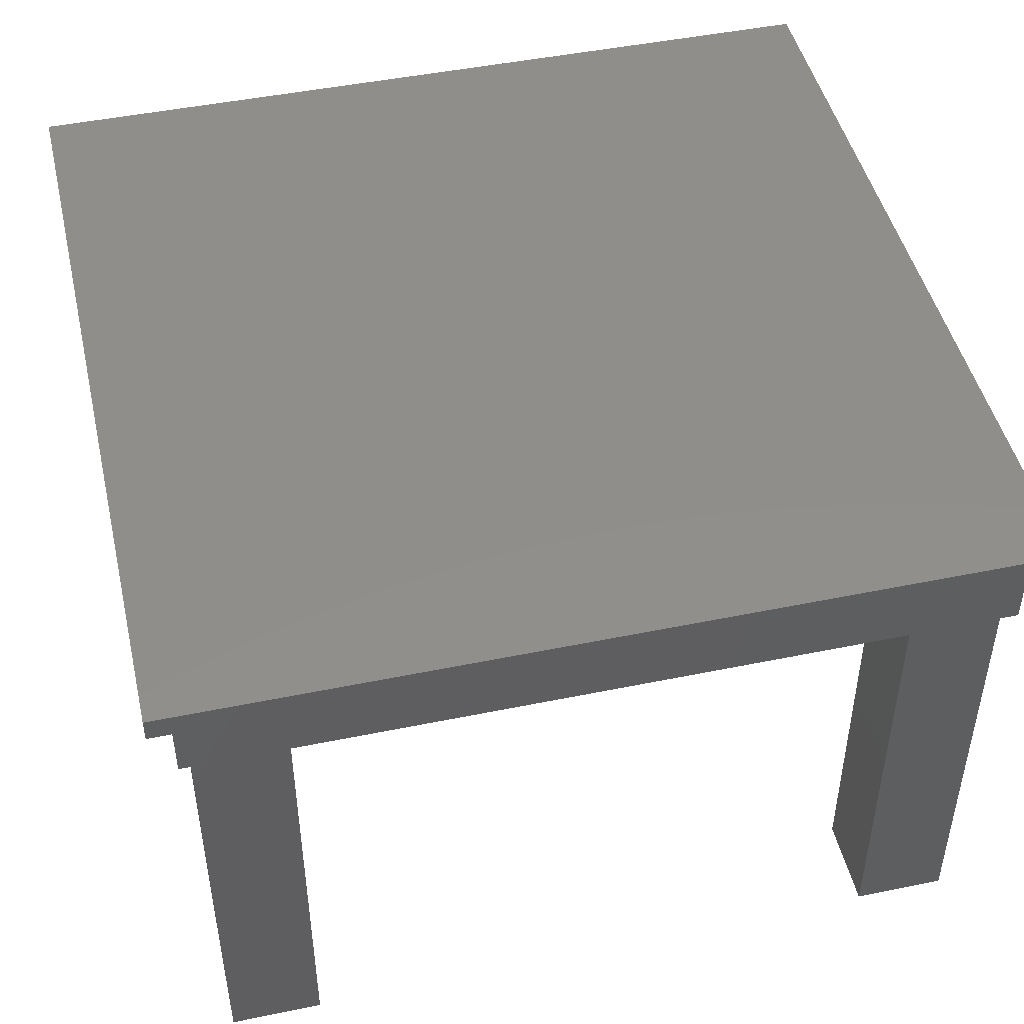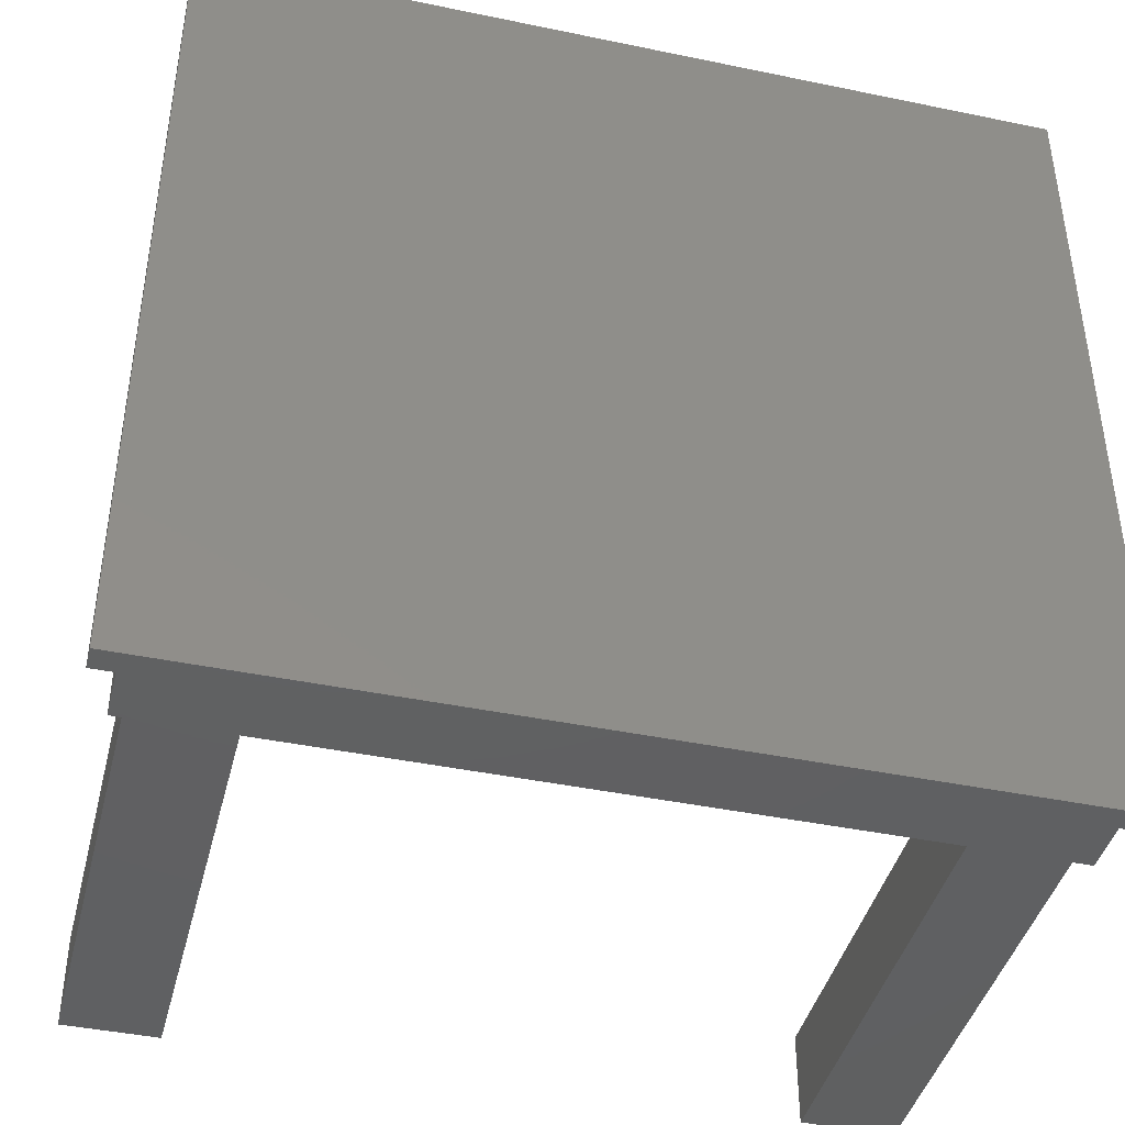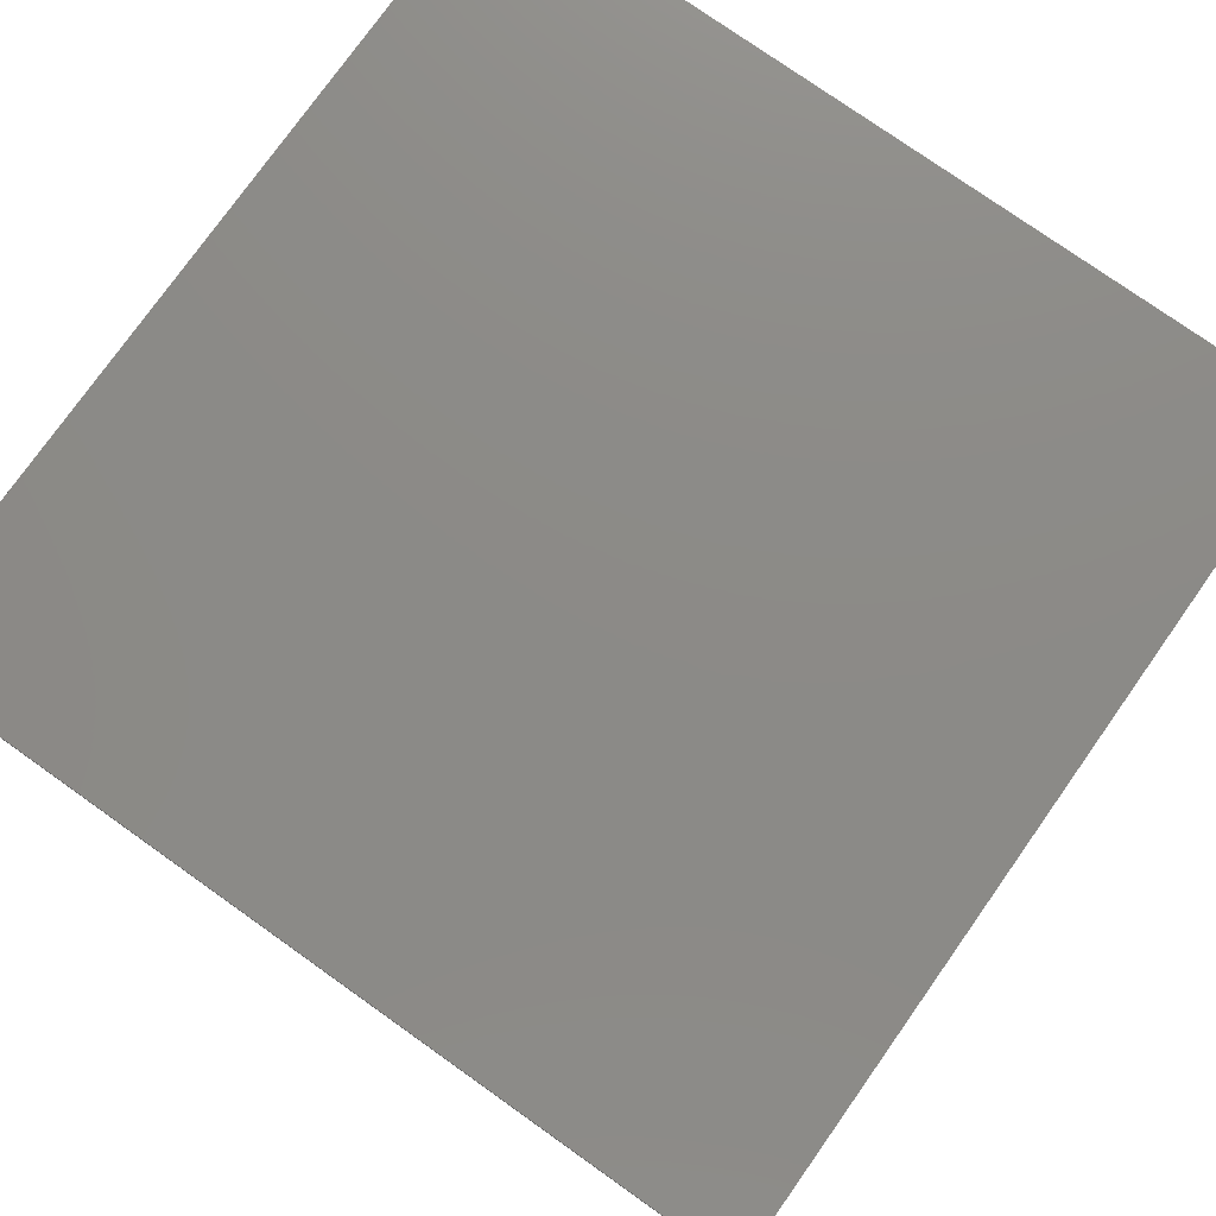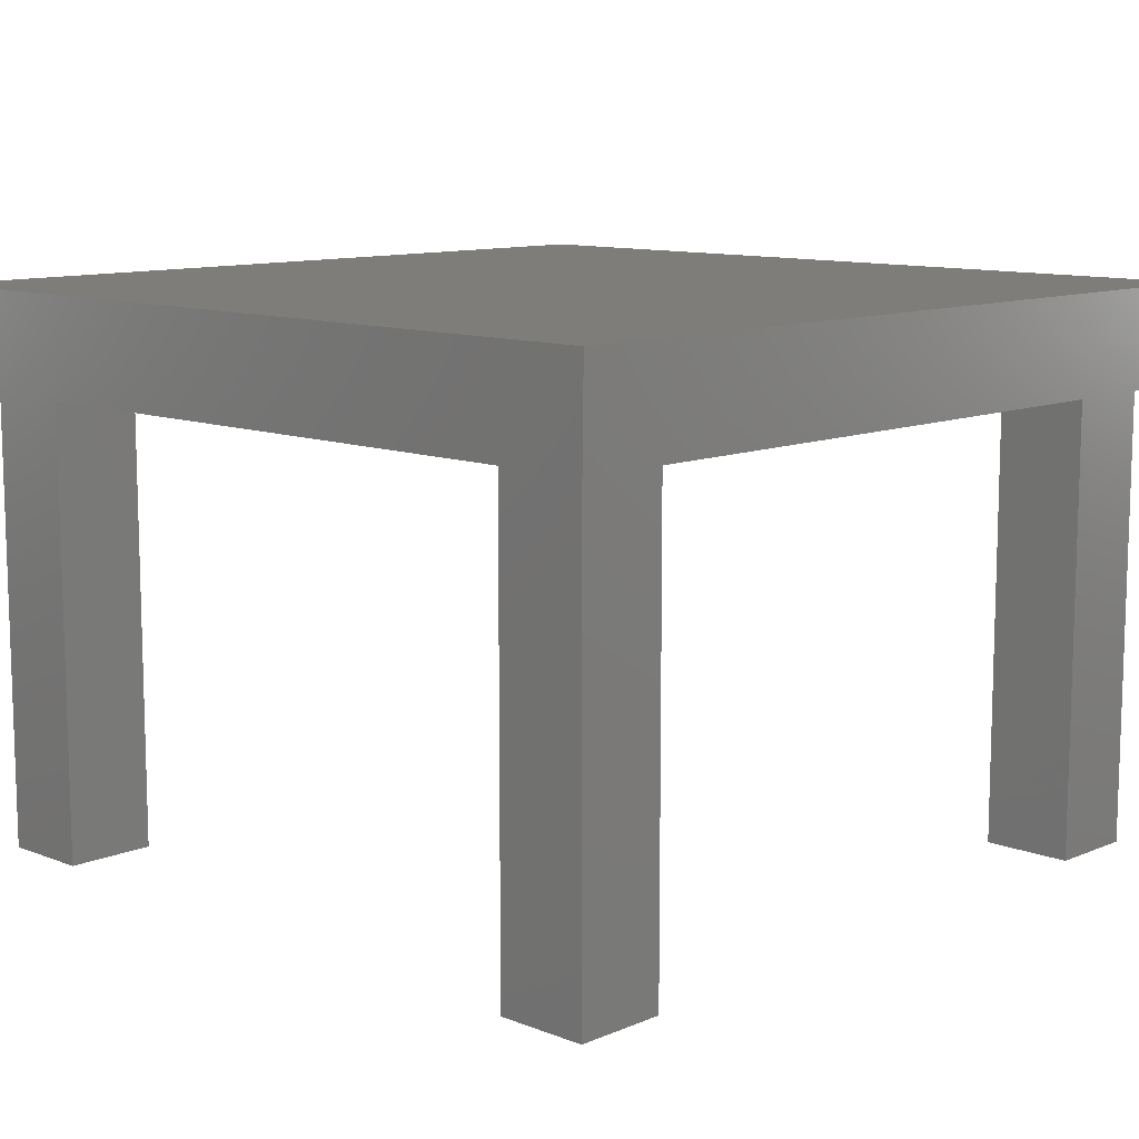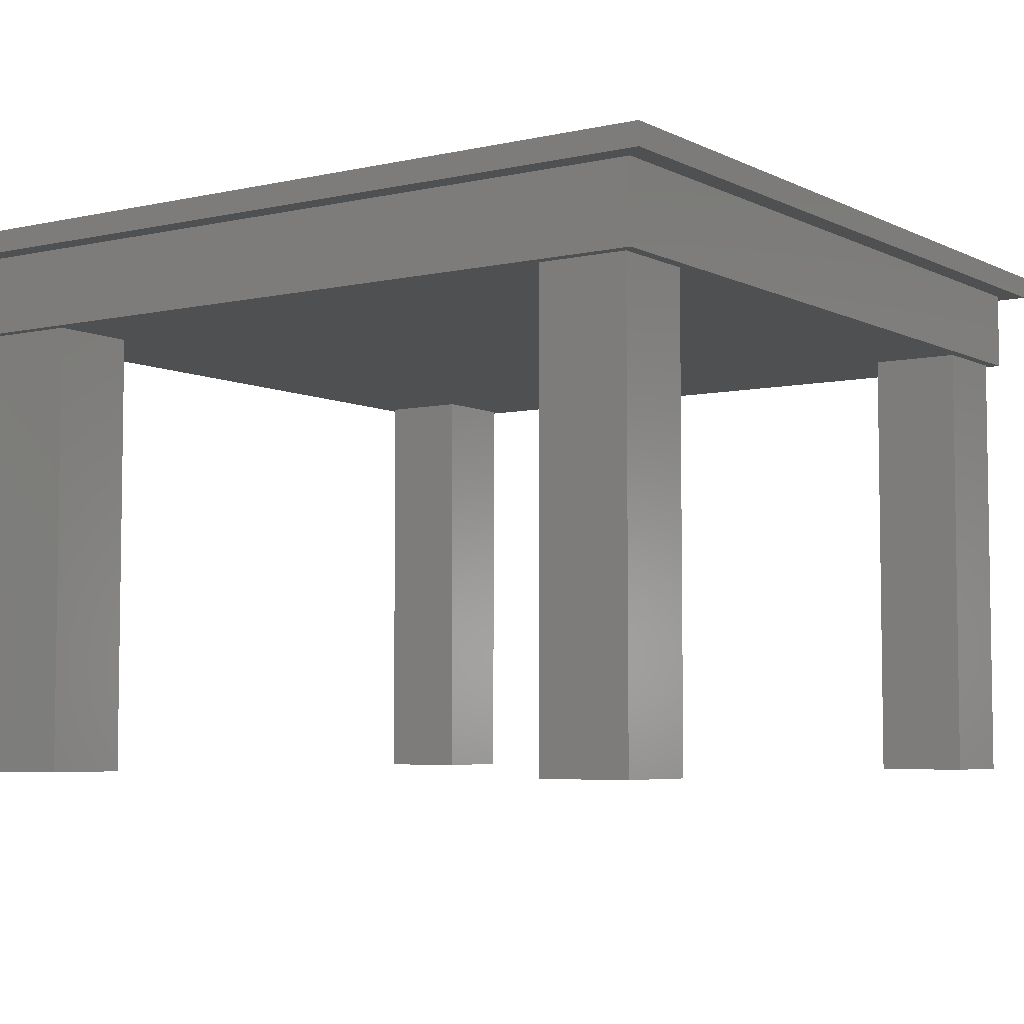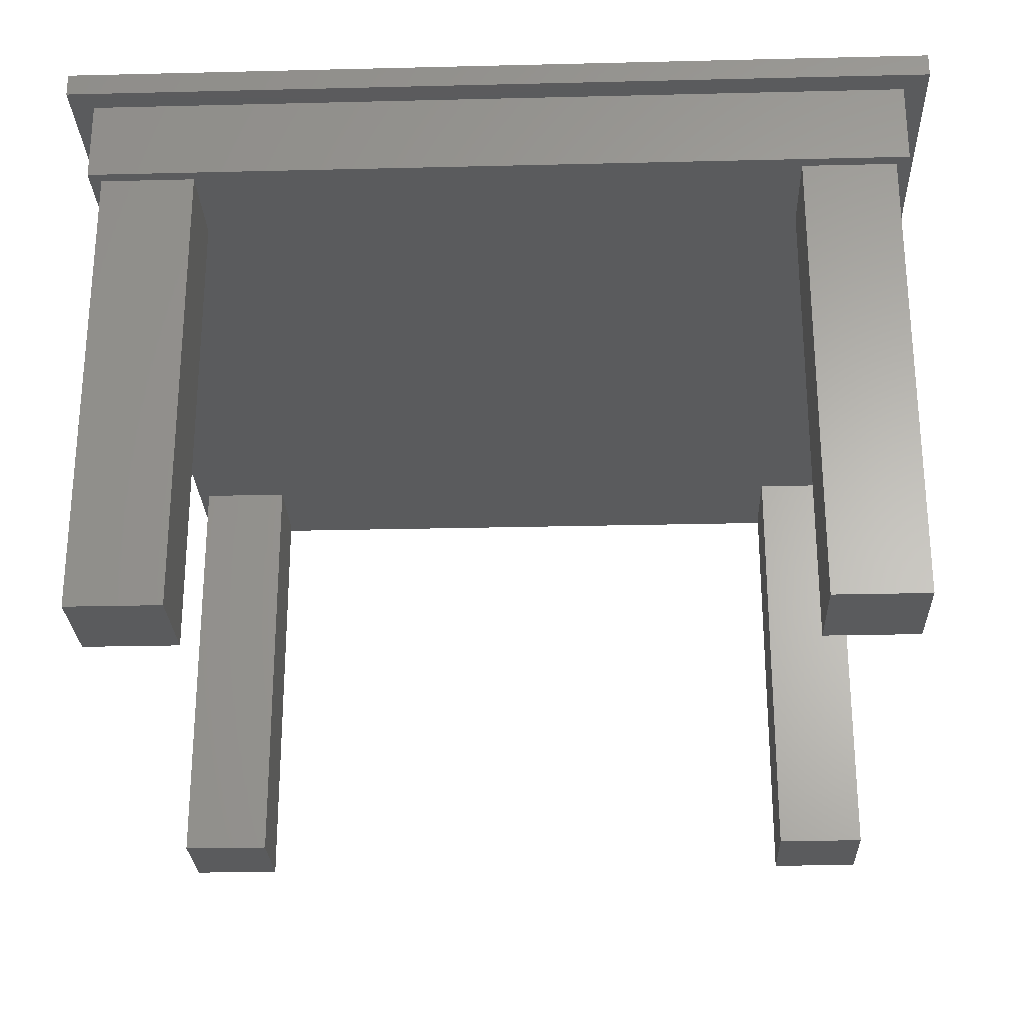
<metadata>
{"format":"stl","ext":"stl","renderer":"f3d","projection":"perspective","resolution":1024,"background":"white","views":[{"elev":47.0,"azim":-13.1,"up":"+Y"},{"elev":-42.2,"azim":166.0,"up":"+Z"},{"elev":77.1,"azim":125.3,"up":"+Y"},{"elev":10.7,"azim":-46.0,"up":"+Y"},{"elev":-5.4,"azim":-55.4,"up":"+Y"},{"elev":-26.4,"azim":-87.8,"up":"+Y"}]}
</metadata>
<code>
# stl→obj: 60 verts, 116 faces
v 40 -11.5 61.5
v 40 -13.5 61.5
v 40 -13.5 -12.5
v 40 -11.5 -12.5
v 38 -13.5 61.5
v 38 -13.5 59.5
v 38 -13.5 -10.5
v 38 -13.5 -12.5
v 38 -20.5 59.5
v 37 -20.5 59.5
v 37 -20.5 58.5
v 37 -20.5 50.5
v 37 -20.5 -1.5
v 37 -20.5 -9.5
v 38 -20.5 -10.5
v 37 -20.5 -10.5
v 37 -60.5 50.5
v 29 -60.5 50.5
v 29 -20.5 50.5
v 29 -20.5 59.5
v -23 -20.5 59.5
v -23 -20.5 58.5
v -23 -20.5 50.5
v 29 -20.5 -9.5
v 29 -20.5 -1.5
v -23 -20.5 -1.5
v 29 -20.5 -10.5
v -23 -20.5 -9.5
v -23 -20.5 -10.5
v 29 -20.5 58.5
v 37 -60.5 58.5
v 37 -60.5 -1.5
v 37 -60.5 -9.5
v -32 -13.5 -10.5
v -32 -20.5 -10.5
v -32 -20.5 59.5
v -32 -13.5 59.5
v 29 -60.5 58.5
v 29 -60.5 -9.5
v 29 -60.5 -1.5
v -34 -11.5 -12.5
v -31 -20.5 -9.5
v -31 -60.5 -9.5
v -31 -60.5 -1.5
v -31 -20.5 -1.5
v -31 -20.5 -10.5
v -23 -60.5 58.5
v -31 -60.5 58.5
v -31 -60.5 50.5
v -23 -60.5 50.5
v -32 -13.5 61.5
v -23 -60.5 -1.5
v -23 -60.5 -9.5
v -32 -13.5 -12.5
v -31 -20.5 58.5
v -34 -13.5 -12.5
v -34 -13.5 61.5
v -34 -11.5 61.5
v -31 -20.5 50.5
v -31 -20.5 59.5
f 1 2 3
f 1 3 4
f 2 5 6
f 2 6 7
f 8 3 7
f 2 7 3
f 1 5 2
f 4 3 8
f 9 10 11
f 9 11 12
f 9 12 13
f 14 15 13
f 16 15 14
f 9 13 15
f 6 9 15
f 6 15 7
f 6 10 9
f 12 17 18
f 12 18 19
f 6 20 10
f 7 15 16
f 20 21 22
f 23 19 22
f 24 25 26
f 27 24 28
f 29 27 28
f 26 28 24
f 23 26 25
f 25 19 23
f 19 30 22
f 20 22 30
f 7 16 27
f 11 31 17
f 11 17 12
f 6 21 20
f 13 32 33
f 13 33 14
f 11 10 20
f 11 20 30
f 34 35 36
f 34 36 37
f 7 27 29
f 19 18 38
f 19 38 30
f 24 39 40
f 24 40 25
f 13 12 19
f 13 19 25
f 4 41 1
f 16 14 24
f 16 24 27
f 42 43 44
f 42 44 45
f 29 28 42
f 29 42 46
f 31 38 18
f 31 18 17
f 25 40 32
f 25 32 13
f 4 8 41
f 32 40 39
f 32 39 33
f 30 38 31
f 30 31 11
f 47 48 49
f 47 49 50
f 14 33 39
f 14 39 24
f 5 1 51
f 52 44 43
f 52 43 53
f 8 54 41
f 22 47 50
f 22 50 23
f 7 34 8
f 55 48 47
f 55 47 22
f 26 52 53
f 26 53 28
f 41 56 57
f 41 57 58
f 41 58 1
f 37 6 51
f 5 51 6
f 56 34 57
f 54 34 56
f 34 37 57
f 51 57 37
f 23 50 49
f 23 49 59
f 58 57 51
f 58 51 1
f 54 8 34
f 45 44 52
f 45 52 26
f 6 37 21
f 60 21 37
f 41 54 56
f 42 45 35
f 46 42 35
f 36 35 45
f 45 59 36
f 59 55 36
f 60 36 55
f 46 34 29
f 7 29 34
f 28 53 43
f 28 43 42
f 37 36 60
f 22 21 60
f 22 60 55
f 34 46 35
f 26 23 59
f 26 59 45
f 59 49 48
f 59 48 55

</code>
